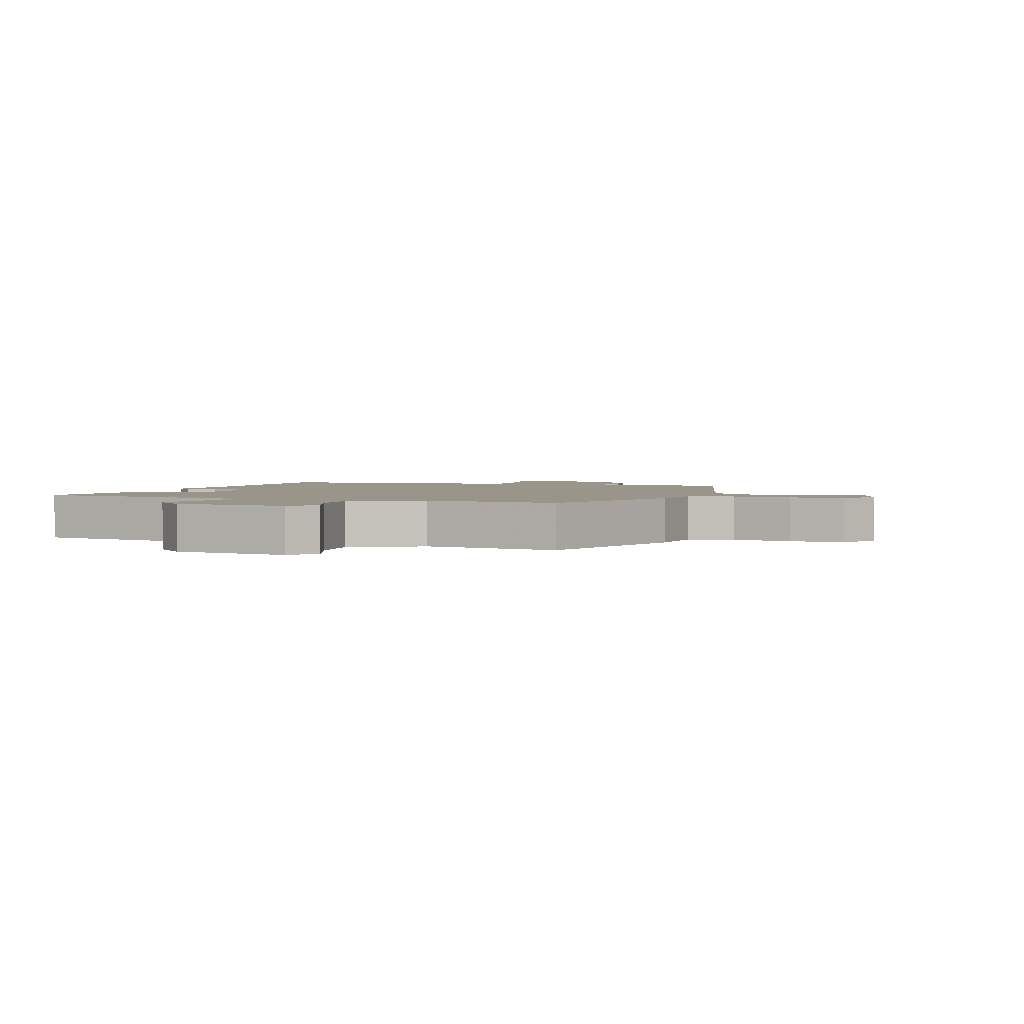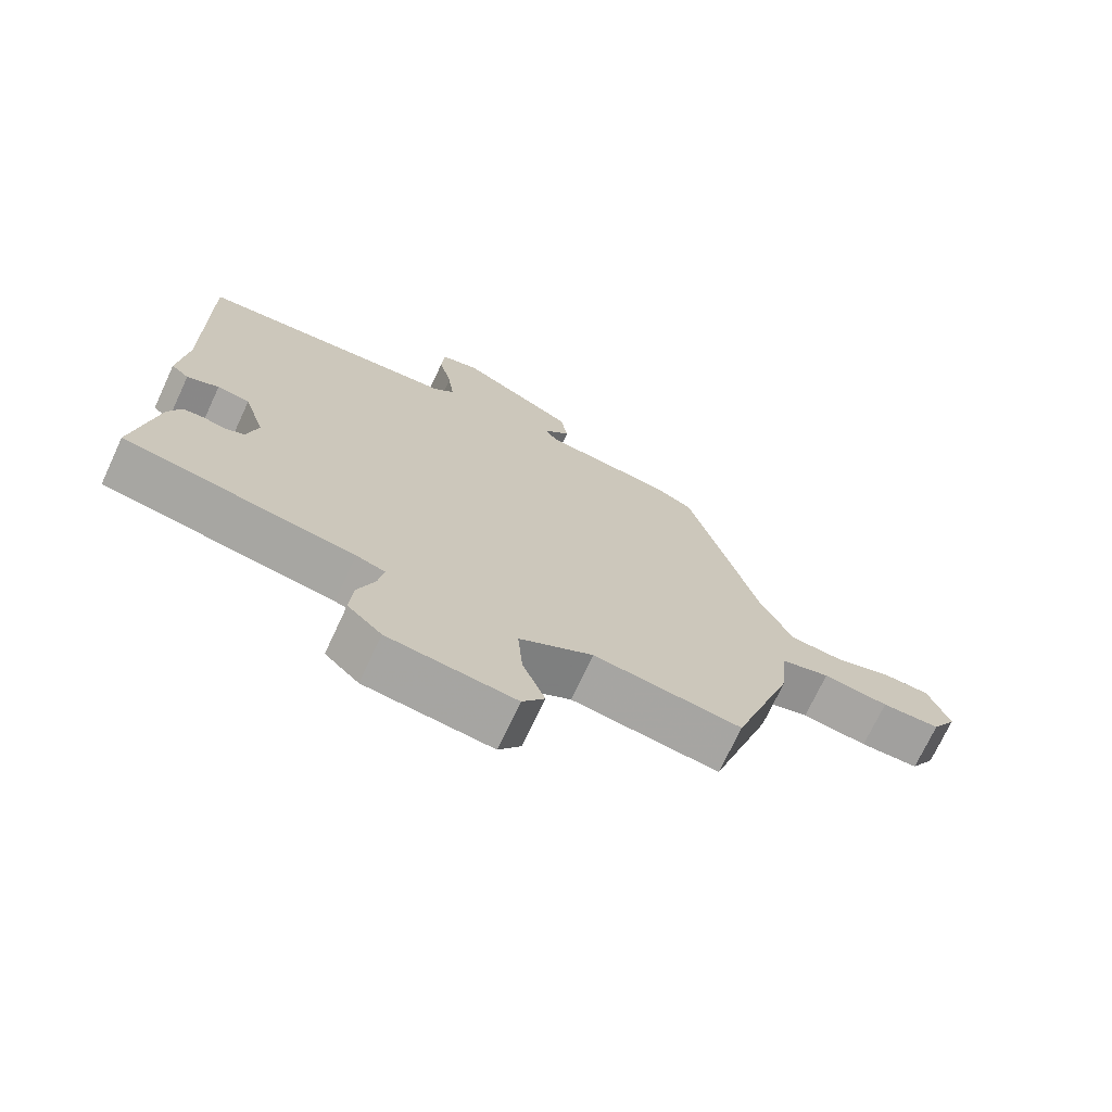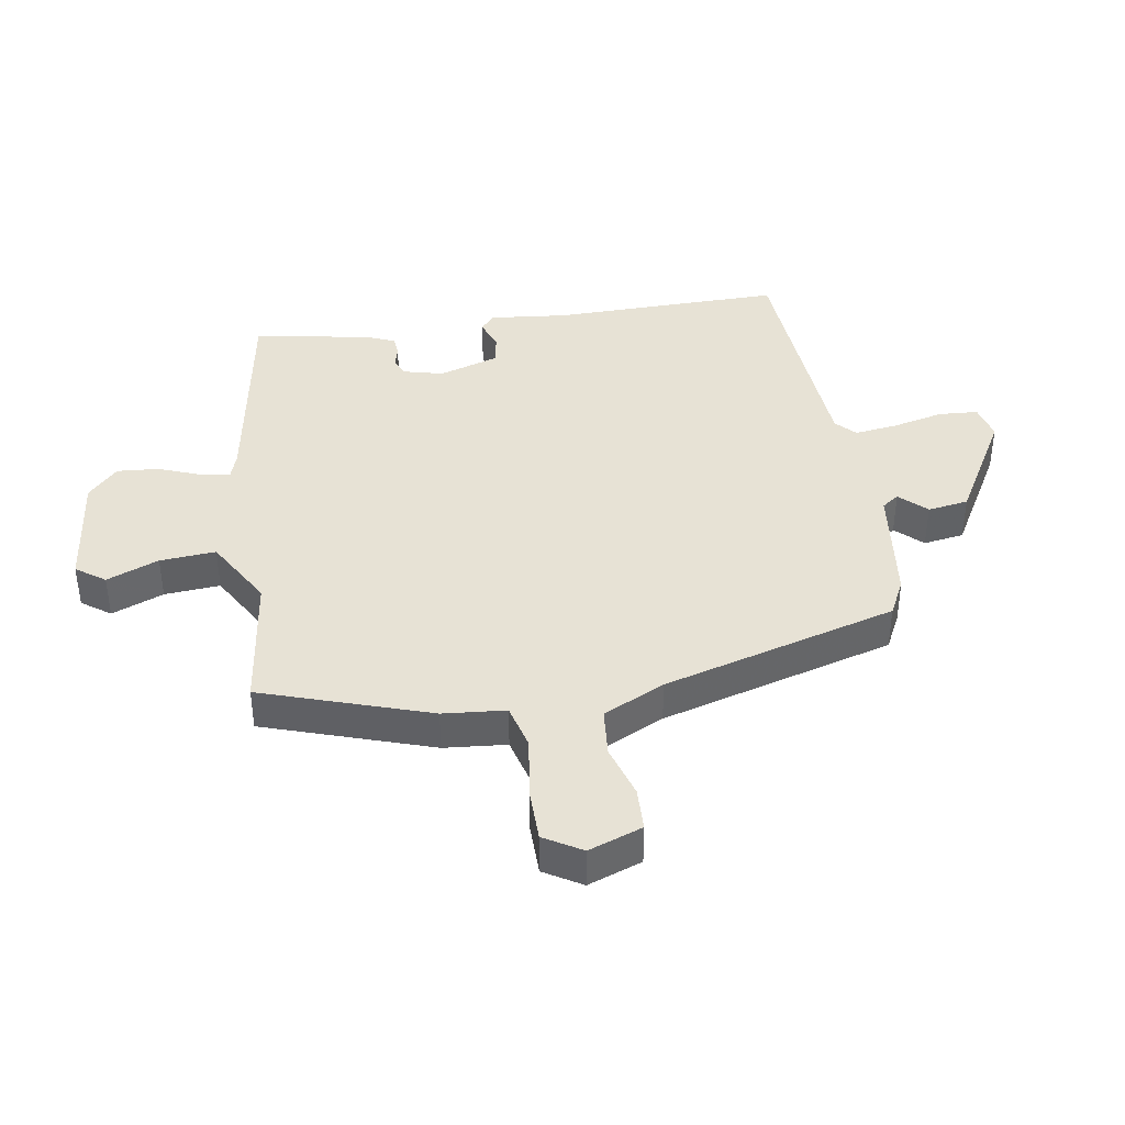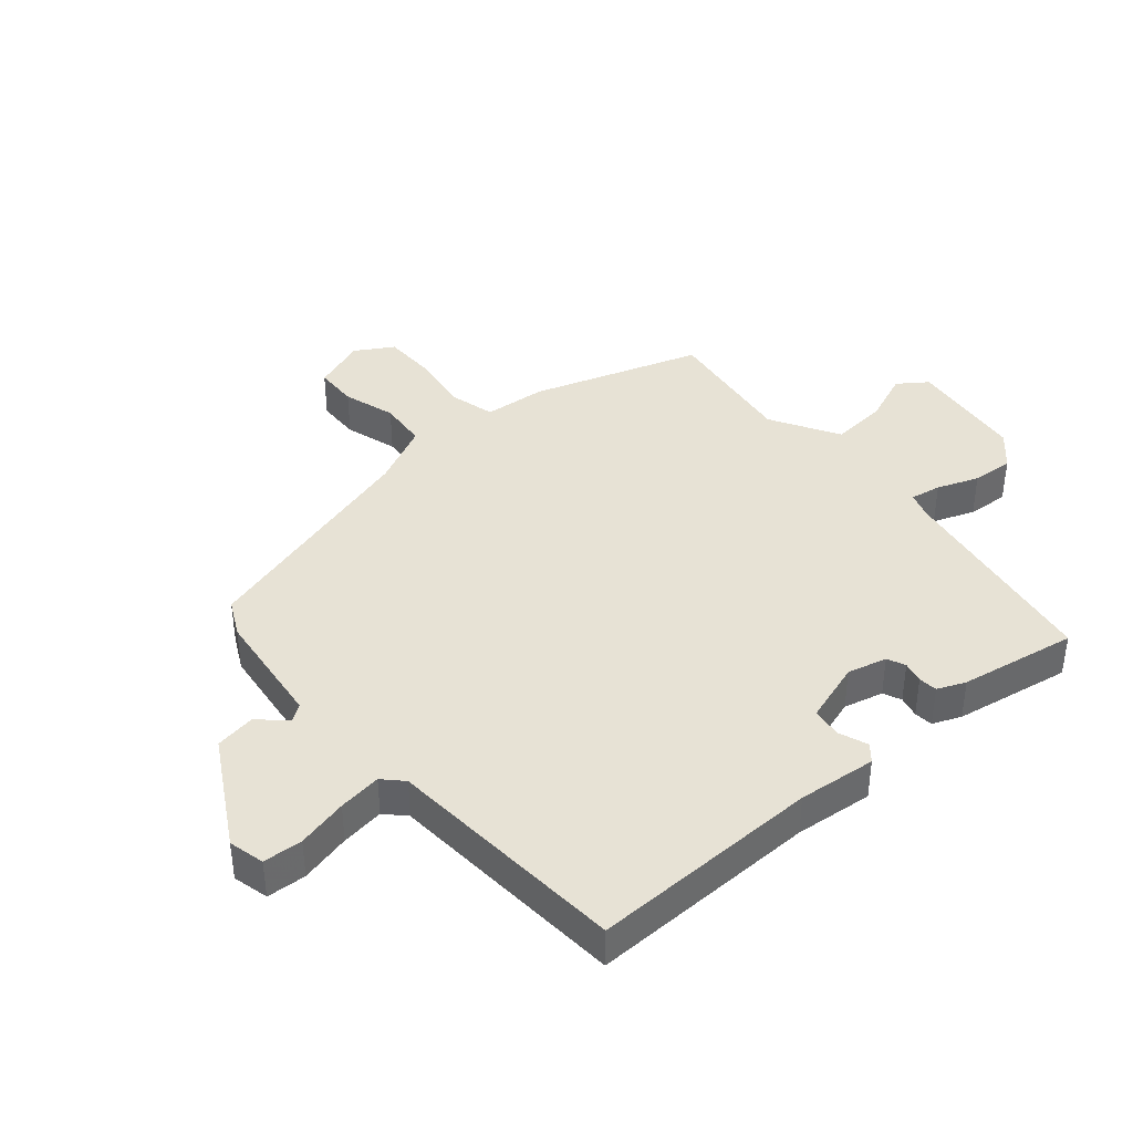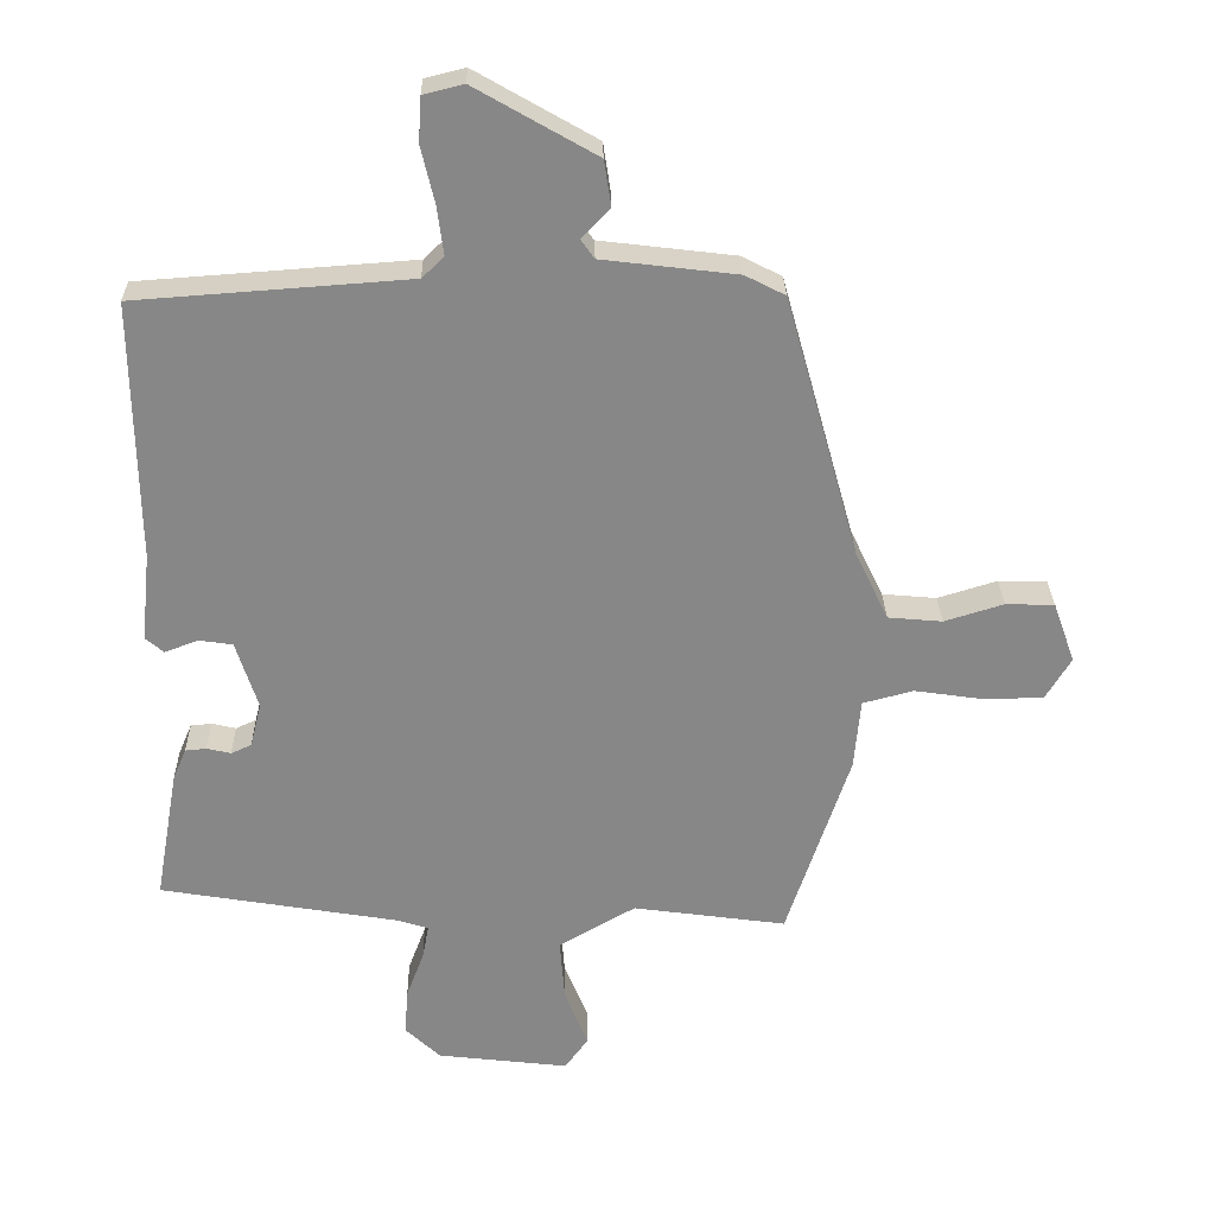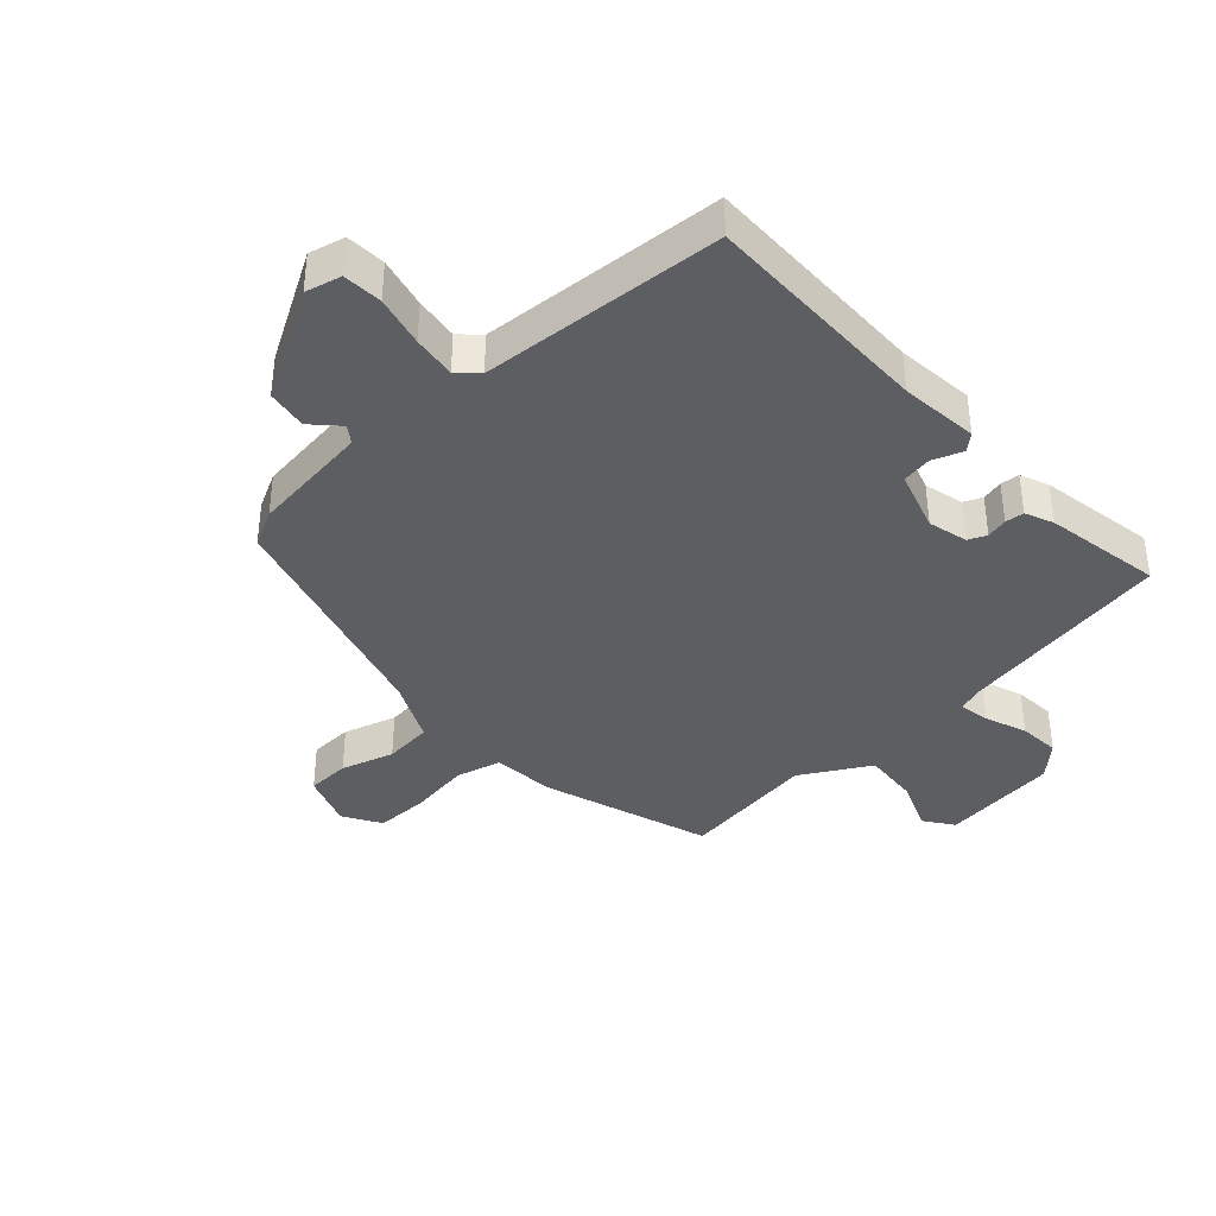
<metadata>
{"format":"obj","ext":"obj","renderer":"f3d","projection":"perspective","resolution":1024,"background":"white","views":[{"elev":2.2,"azim":-159.6,"up":"+Y"},{"elev":-72.0,"azim":155.0,"up":"+Z"},{"elev":40.5,"azim":-99.1,"up":"+Y"},{"elev":40.2,"azim":49.4,"up":"+Y"},{"elev":27.6,"azim":178.9,"up":"+Z"},{"elev":-38.7,"azim":42.6,"up":"+Y"}]}
</metadata>
<code>
v -0.367 0.07 0.473
v -0.31 0.07 0.502
v -0.119 0.07 0.525
v -0.1 0.07 0.552
v -0.14 0.07 0.594
v -0.13 0.07 0.659
v 0.041 0.07 0.757
v 0.098 0.07 0.743
v 0.102 0.07 0.68
v 0.083 0.07 0.599
v 0.074 0.07 0.53
v 0.105 0.07 0.5
v 0.492 0.07 0.472
v 0.487 0.07 0.104
v 0.5 0.07 -0.021
v 0.474 0.07 -0.043
v 0.427 0.07 -0.025
v 0.379 0.07 -0.032
v 0.348 0.07 -0.129
v 0.364 0.07 -0.192
v 0.393 0.07 -0.205
v 0.427 0.07 -0.197
v 0.457 0.07 -0.2
v 0.476 0.07 -0.245
v 0.509 0.07 -0.432
v 0.169 0.07 -0.489
v 0.126 0.07 -0.503
v 0.135 0.07 -0.552
v 0.16 0.07 -0.618
v 0.165 0.07 -0.684
v 0.115 0.07 -0.731
v -0.072 0.07 -0.753
v -0.105 0.07 -0.707
v -0.072 0.07 -0.624
v -0.065 0.07 -0.535
v -0.174 0.07 -0.472
v -0.392 0.07 -0.502
v -0.481 0.07 -0.234
v -0.49 0.07 -0.134
v -0.562 0.07 -0.115
v -0.658 0.07 -0.129
v -0.744 0.07 -0.128
v -0.78 0.07 -0.068
v -0.749 0.07 0.018
v -0.68 0.07 0.02
v -0.596 0.07 -0.006
v -0.519 0.07 0.001
v -0.472 0.07 0.099
v -0.367 0 0.473
v -0.31 0 0.502
v -0.119 0 0.525
v -0.1 0 0.552
v -0.14 0 0.594
v -0.13 0 0.659
v 0.041 0 0.757
v 0.098 0 0.743
v 0.102 0 0.68
v 0.083 0 0.599
v 0.074 0 0.53
v 0.105 0 0.5
v 0.492 0 0.472
v 0.487 0 0.104
v 0.5 0 -0.021
v 0.474 0 -0.043
v 0.427 0 -0.025
v 0.379 0 -0.032
v 0.348 0 -0.129
v 0.364 0 -0.192
v 0.393 0 -0.205
v 0.427 0 -0.197
v 0.457 0 -0.2
v 0.476 0 -0.245
v 0.509 0 -0.432
v 0.169 0 -0.489
v 0.126 0 -0.503
v 0.135 0 -0.552
v 0.16 0 -0.618
v 0.165 0 -0.684
v 0.115 0 -0.731
v -0.072 0 -0.753
v -0.105 0 -0.707
v -0.072 0 -0.624
v -0.065 0 -0.535
v -0.174 0 -0.472
v -0.392 0 -0.502
v -0.481 0 -0.234
v -0.49 0 -0.134
v -0.562 0 -0.115
v -0.658 0 -0.129
v -0.744 0 -0.128
v -0.78 0 -0.068
v -0.749 0 0.018
v -0.68 0 0.02
v -0.596 0 -0.006
v -0.519 0 0.001
v -0.472 0 0.099
f 43 44 45 46
f 43 46 47
f 40 41 42 43
f 40 43 47
f 39 40 47 48
f 36 37 38 39
f 35 36 39 48
f 31 32 33 34
f 31 34 35
f 28 29 30 31
f 27 28 31 35
f 26 27 35 48
f 21 22 23 24
f 20 21 24 25
f 14 15 16 17
f 12 13 14 17
f 11 12 17 18
f 7 8 9 10
f 7 10 11
f 4 5 6 7
f 4 7 11
f 3 4 11 18
f 20 25 26 48
f 19 20 48 1
f 3 18 19
f 1 2 3 19
f 94 93 92 91
f 95 94 91
f 91 90 89 88
f 95 91 88
f 96 95 88 87
f 87 86 85 84
f 96 87 84 83
f 82 81 80 79
f 83 82 79
f 79 78 77 76
f 83 79 76 75
f 96 83 75 74
f 72 71 70 69
f 73 72 69 68
f 65 64 63 62
f 65 62 61 60
f 66 65 60 59
f 58 57 56 55
f 59 58 55
f 55 54 53 52
f 59 55 52
f 66 59 52 51
f 96 74 73 68
f 49 96 68 67
f 67 66 51
f 67 51 50 49
f 1 49 50 2
f 2 50 51 3
f 3 51 52 4
f 4 52 53 5
f 5 53 54 6
f 6 54 55 7
f 7 55 56 8
f 8 56 57 9
f 9 57 58 10
f 10 58 59 11
f 11 59 60 12
f 12 60 61 13
f 13 61 62 14
f 14 62 63 15
f 15 63 64 16
f 16 64 65 17
f 17 65 66 18
f 18 66 67 19
f 19 67 68 20
f 20 68 69 21
f 21 69 70 22
f 22 70 71 23
f 23 71 72 24
f 24 72 73 25
f 25 73 74 26
f 26 74 75 27
f 27 75 76 28
f 28 76 77 29
f 29 77 78 30
f 30 78 79 31
f 31 79 80 32
f 32 80 81 33
f 33 81 82 34
f 34 82 83 35
f 35 83 84 36
f 36 84 85 37
f 37 85 86 38
f 38 86 87 39
f 39 87 88 40
f 40 88 89 41
f 41 89 90 42
f 42 90 91 43
f 43 91 92 44
f 44 92 93 45
f 45 93 94 46
f 46 94 95 47
f 47 95 96 48
f 48 96 49 1

</code>
